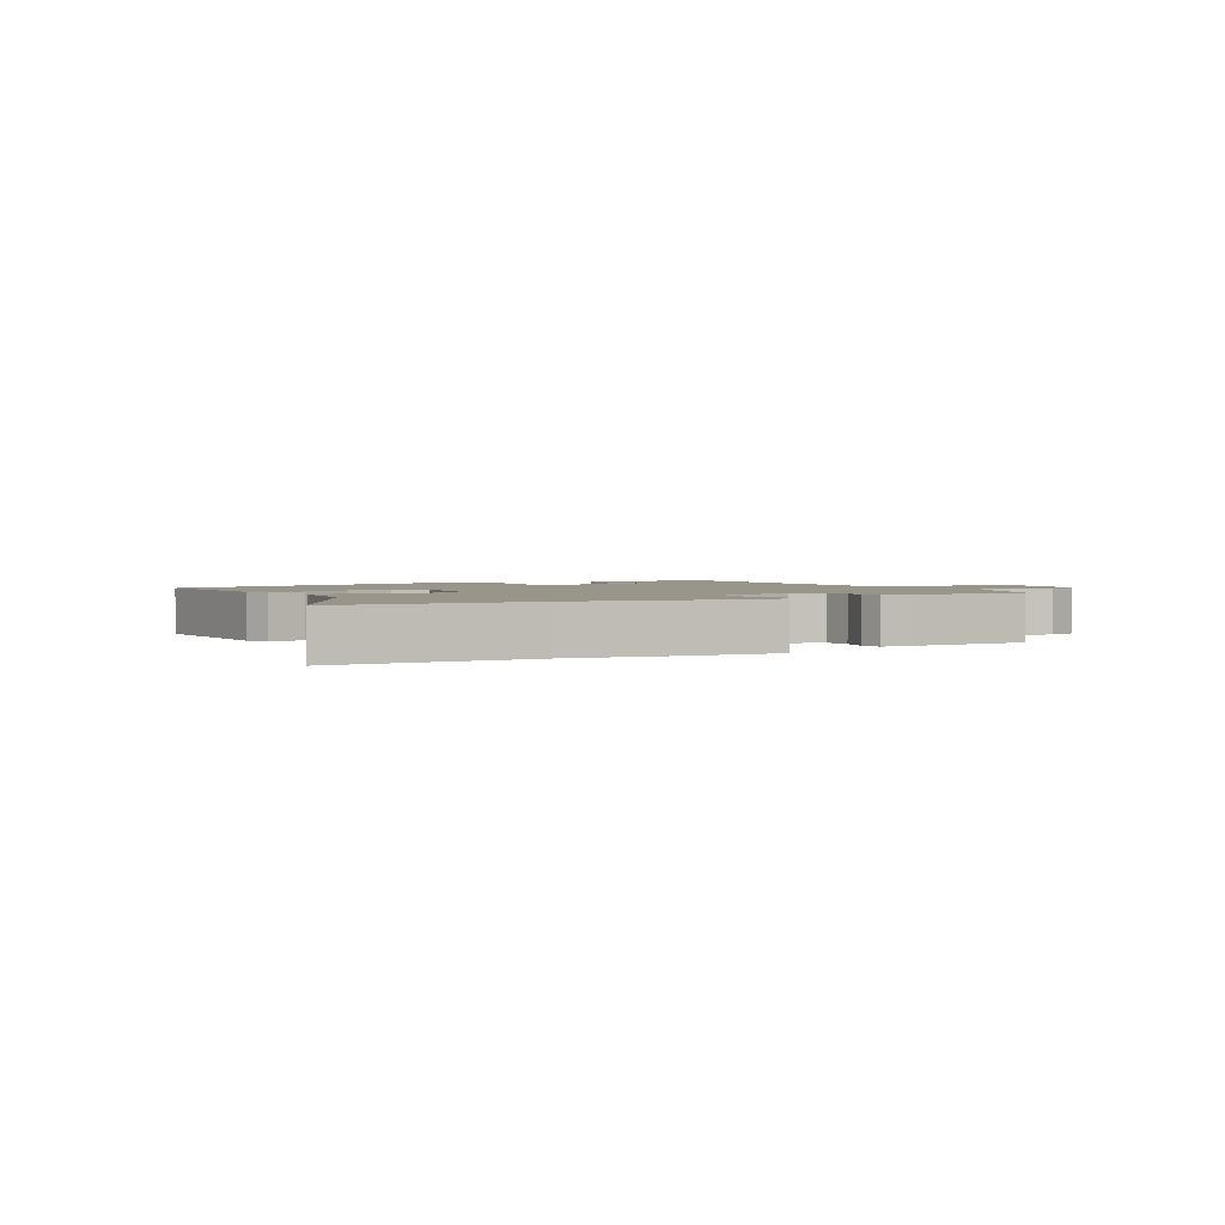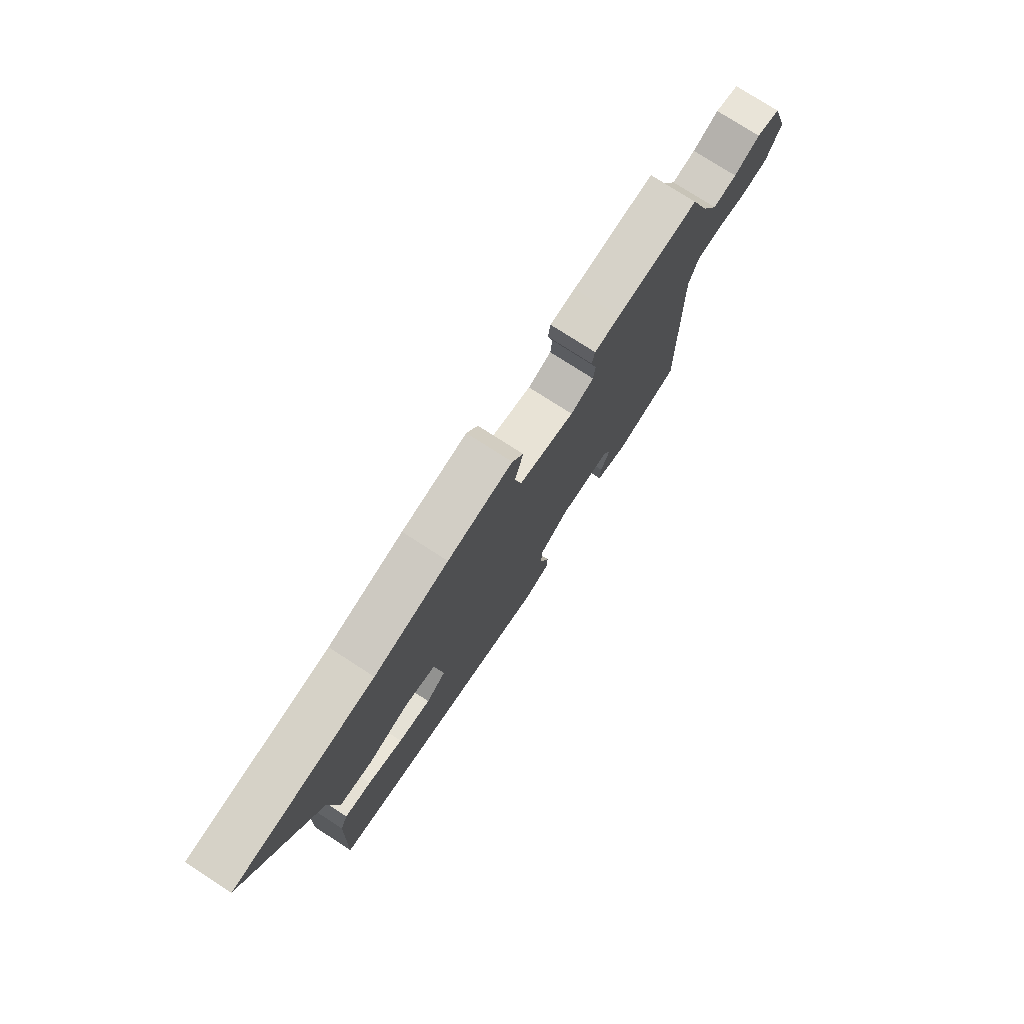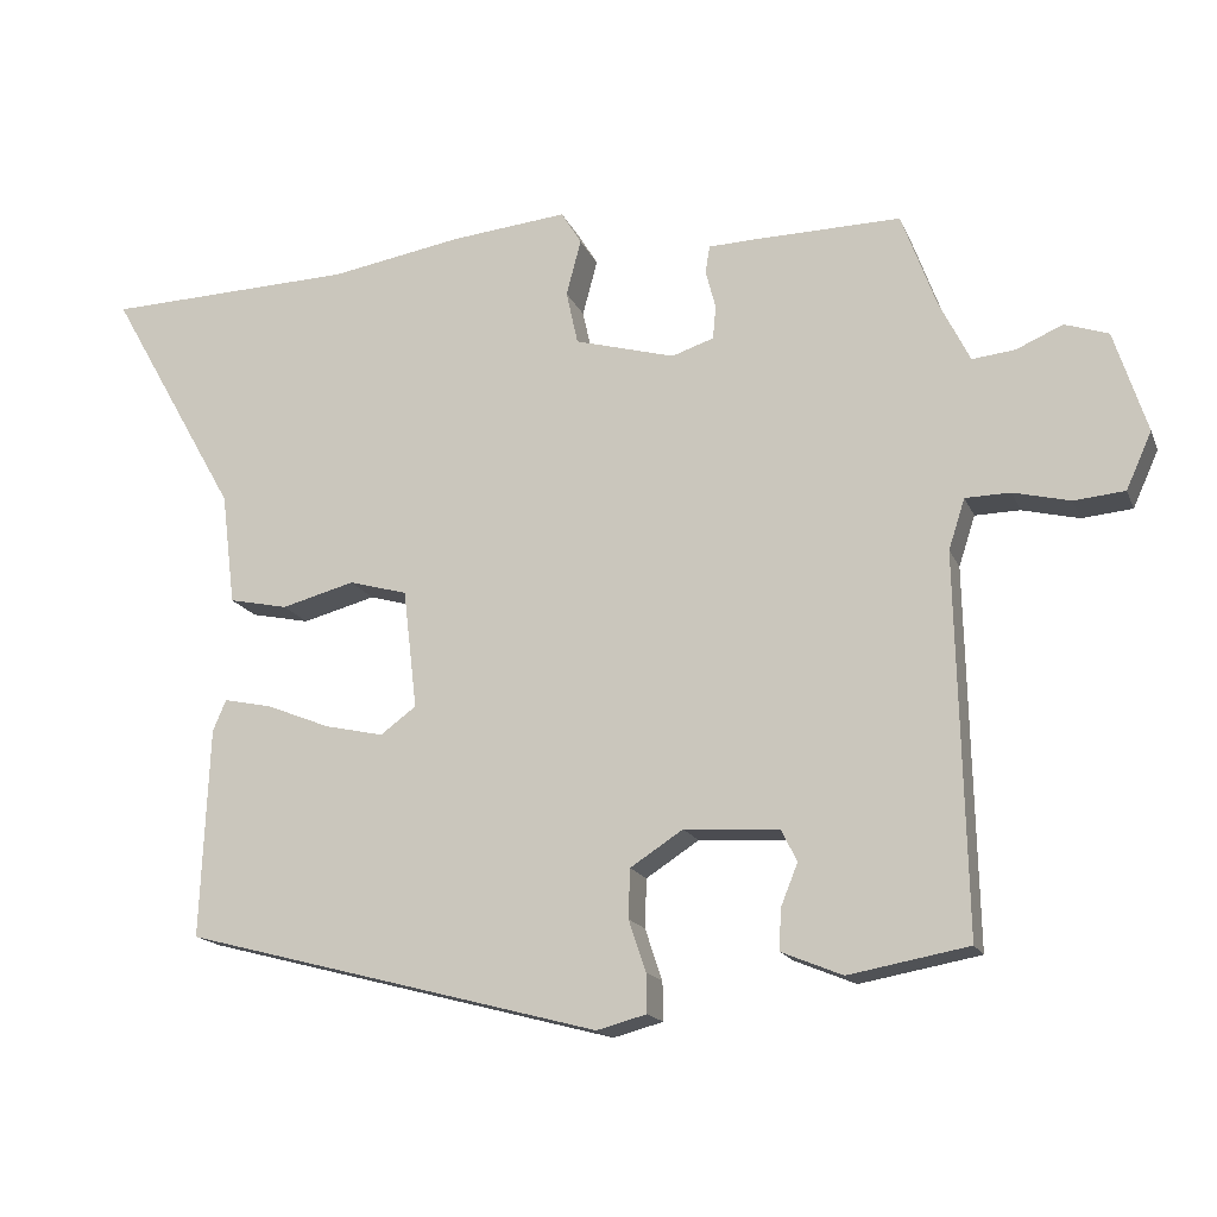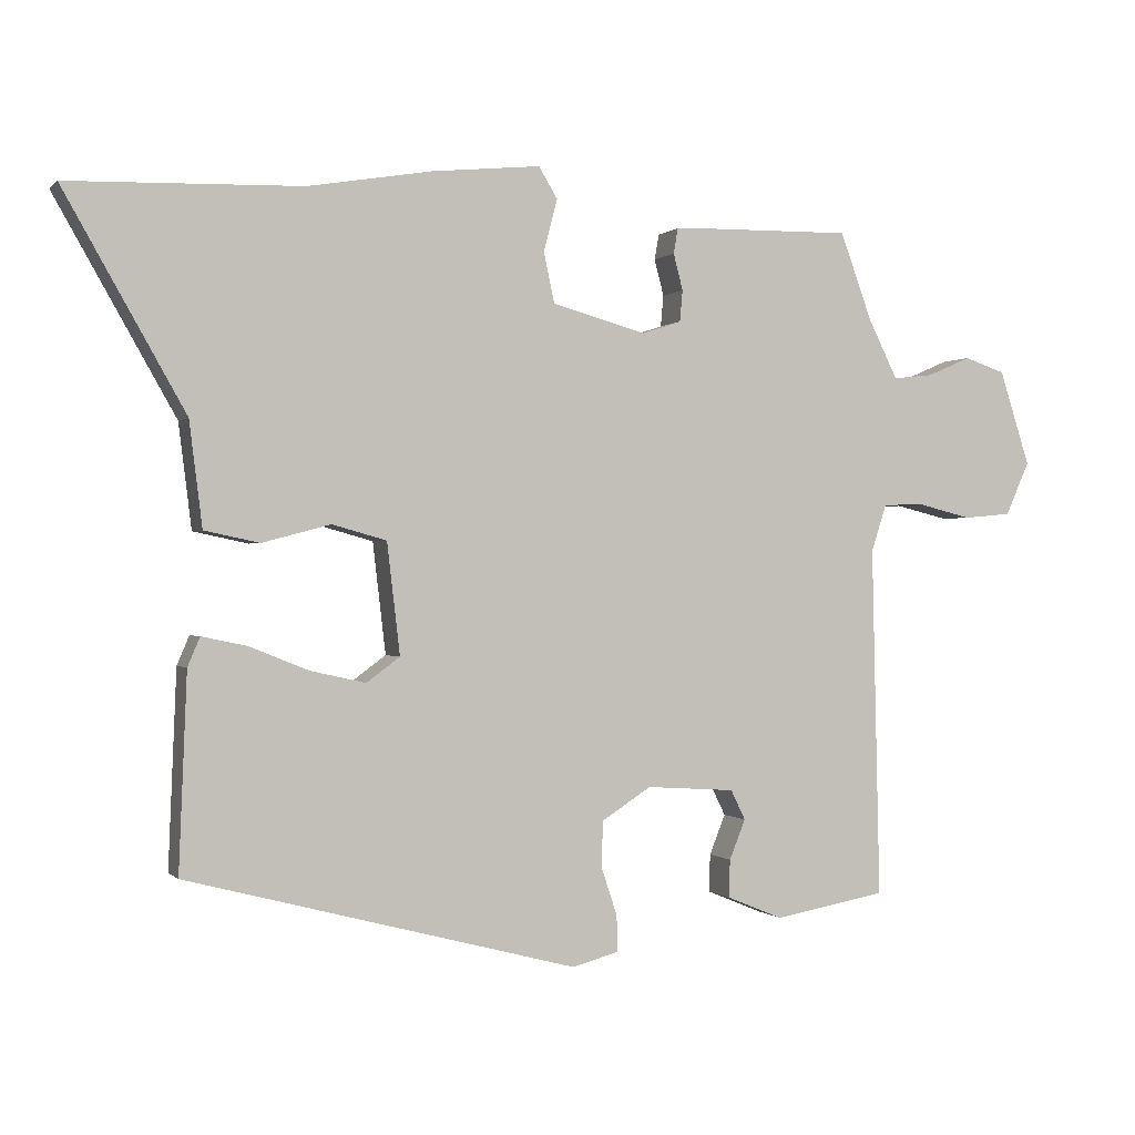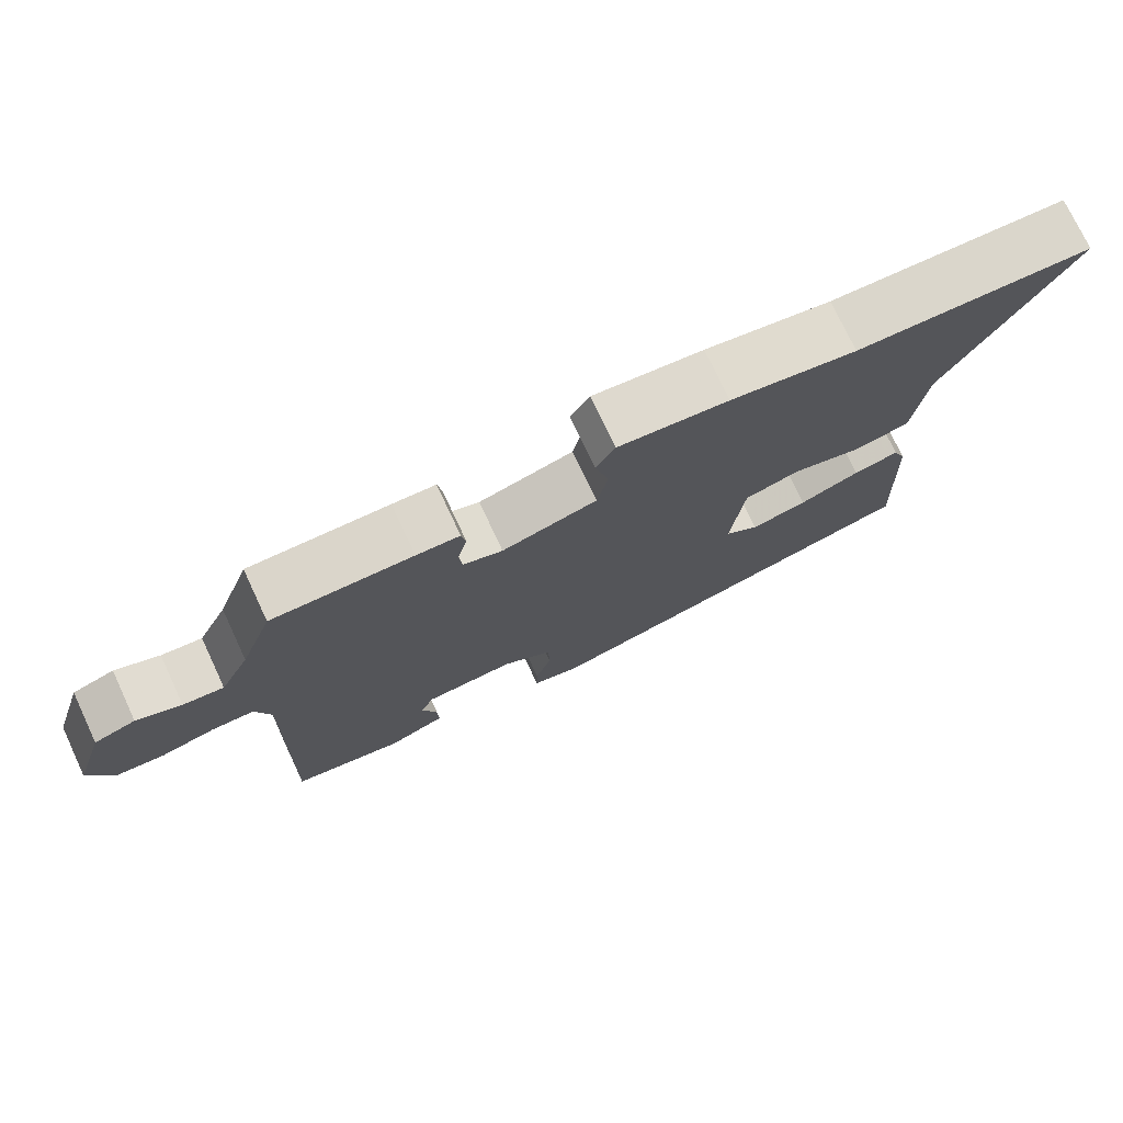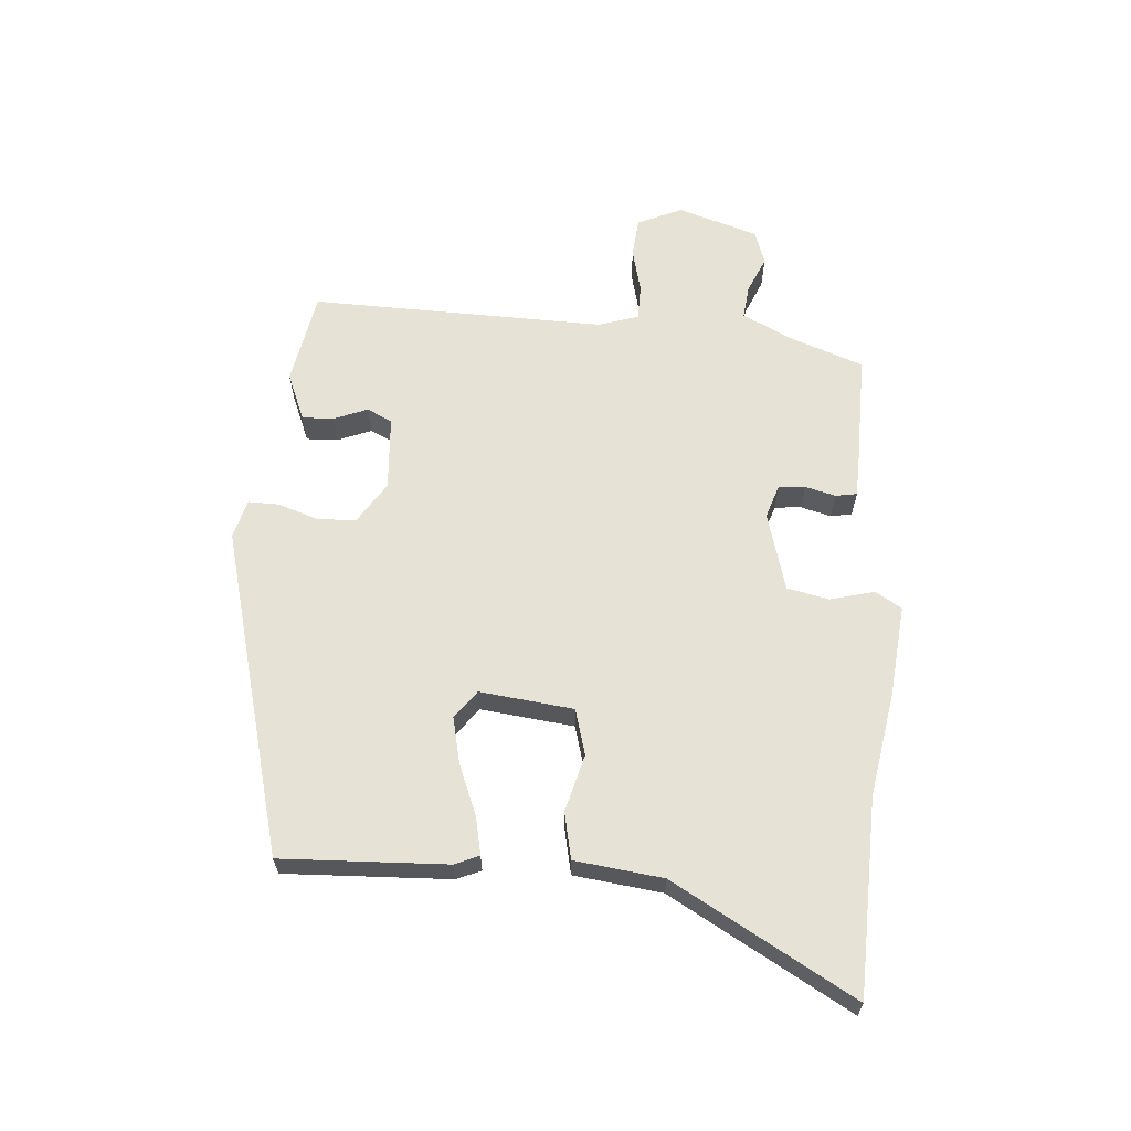
<metadata>
{"format":"obj","ext":"obj","renderer":"f3d","projection":"perspective","resolution":1024,"background":"white","views":[{"elev":2.0,"azim":-30.3,"up":"+Y"},{"elev":76.5,"azim":-57.1,"up":"+Z"},{"elev":-16.6,"azim":17.5,"up":"+Z"},{"elev":-0.2,"azim":-19.9,"up":"+Z"},{"elev":74.8,"azim":154.9,"up":"+Z"},{"elev":63.1,"azim":-85.7,"up":"+Y"}]}
</metadata>
<code>
v -0.514 0.07 -0.39
v -0.503 0.07 -0.12
v -0.486 0.07 -0.08
v -0.424 0.07 -0.093
v -0.342 0.07 -0.126
v -0.266 0.07 -0.143
v -0.22 0.07 -0.109
v -0.238 0.07 0.044
v -0.313 0.07 0.065
v -0.407 0.07 0.04
v -0.483 0.07 0.056
v -0.501 0.07 0.2
v -0.668 0.07 0.495
v -0.347 0.07 0.505
v -0.176 0.07 0.534
v -0.026 0.07 0.549
v 0 0.07 0.506
v -0.019 0.07 0.434
v -0.004 0.07 0.365
v 0.125 0.07 0.329
v 0.179 0.07 0.347
v 0.183 0.07 0.39
v 0.17 0.07 0.44
v 0.176 0.07 0.475
v 0.235 0.07 0.477
v 0.426 0.07 0.48
v 0.47 0.07 0.359
v 0.51 0.07 0.278
v 0.565 0.07 0.284
v 0.625 0.07 0.31
v 0.681 0.07 0.291
v 0.723 0.07 0.16
v 0.69 0.07 0.087
v 0.625 0.07 0.081
v 0.552 0.07 0.099
v 0.494 0.07 0.098
v 0.473 0.07 0.033
v 0.484 0.07 -0.451
v 0.33 0.07 -0.479
v 0.252 0.07 -0.447
v 0.254 0.07 -0.395
v 0.276 0.07 -0.34
v 0.256 0.07 -0.299
v 0.134 0.07 -0.291
v 0.066 0.07 -0.335
v 0.064 0.07 -0.398
v 0.086 0.07 -0.464
v 0.087 0.07 -0.514
v 0.023 0.07 -0.531
v -0.514 0 -0.39
v -0.503 0 -0.12
v -0.486 0 -0.08
v -0.424 0 -0.093
v -0.342 0 -0.126
v -0.266 0 -0.143
v -0.22 0 -0.109
v -0.238 0 0.044
v -0.313 0 0.065
v -0.407 0 0.04
v -0.483 0 0.056
v -0.501 0 0.2
v -0.668 0 0.495
v -0.347 0 0.505
v -0.176 0 0.534
v -0.026 0 0.549
v 0 0 0.506
v -0.019 0 0.434
v -0.004 0 0.365
v 0.125 0 0.329
v 0.179 0 0.347
v 0.183 0 0.39
v 0.17 0 0.44
v 0.176 0 0.475
v 0.235 0 0.477
v 0.426 0 0.48
v 0.47 0 0.359
v 0.51 0 0.278
v 0.565 0 0.284
v 0.625 0 0.31
v 0.681 0 0.291
v 0.723 0 0.16
v 0.69 0 0.087
v 0.625 0 0.081
v 0.552 0 0.099
v 0.494 0 0.098
v 0.473 0 0.033
v 0.484 0 -0.451
v 0.33 0 -0.479
v 0.252 0 -0.447
v 0.254 0 -0.395
v 0.276 0 -0.34
v 0.256 0 -0.299
v 0.134 0 -0.291
v 0.066 0 -0.335
v 0.064 0 -0.398
v 0.086 0 -0.464
v 0.087 0 -0.514
v 0.023 0 -0.531
f 3 4 5
f 2 3 5
f 1 2 5
f 49 1 5
f 48 49 5
f 47 48 5
f 46 47 5
f 45 46 5 6
f 44 45 6 7
f 43 44 7 8
f 40 41 42
f 39 40 42
f 38 39 42
f 37 38 42
f 36 37 42 43
f 33 34 35
f 32 33 35
f 31 32 35
f 30 31 35
f 29 30 35
f 28 29 35 36
f 36 43 8
f 28 36 8
f 27 28 8
f 25 26 27
f 24 25 27
f 23 24 27
f 22 23 27
f 16 17 18
f 15 16 18
f 14 15 18
f 14 18 19
f 13 14 19
f 12 13 19
f 12 19 20
f 11 12 20
f 10 11 20
f 9 10 20
f 9 20 21
f 8 9 21
f 27 8 21
f 21 22 27
f 54 53 52
f 54 52 51
f 54 51 50
f 54 50 98
f 54 98 97
f 54 97 96
f 54 96 95
f 55 54 95 94
f 56 55 94 93
f 57 56 93 92
f 91 90 89
f 91 89 88
f 91 88 87
f 91 87 86
f 92 91 86 85
f 84 83 82
f 84 82 81
f 84 81 80
f 84 80 79
f 84 79 78
f 85 84 78 77
f 57 92 85
f 57 85 77
f 57 77 76
f 76 75 74
f 76 74 73
f 76 73 72
f 76 72 71
f 67 66 65
f 67 65 64
f 67 64 63
f 68 67 63
f 68 63 62
f 68 62 61
f 69 68 61
f 69 61 60
f 69 60 59
f 69 59 58
f 70 69 58
f 70 58 57
f 70 57 76
f 76 71 70
f 1 50 51 2
f 2 51 52 3
f 3 52 53 4
f 4 53 54 5
f 5 54 55 6
f 6 55 56 7
f 7 56 57 8
f 8 57 58 9
f 9 58 59 10
f 10 59 60 11
f 11 60 61 12
f 12 61 62 13
f 13 62 63 14
f 14 63 64 15
f 15 64 65 16
f 16 65 66 17
f 17 66 67 18
f 18 67 68 19
f 19 68 69 20
f 20 69 70 21
f 21 70 71 22
f 22 71 72 23
f 23 72 73 24
f 24 73 74 25
f 25 74 75 26
f 26 75 76 27
f 27 76 77 28
f 28 77 78 29
f 29 78 79 30
f 30 79 80 31
f 31 80 81 32
f 32 81 82 33
f 33 82 83 34
f 34 83 84 35
f 35 84 85 36
f 36 85 86 37
f 37 86 87 38
f 38 87 88 39
f 39 88 89 40
f 40 89 90 41
f 41 90 91 42
f 42 91 92 43
f 43 92 93 44
f 44 93 94 45
f 45 94 95 46
f 46 95 96 47
f 47 96 97 48
f 48 97 98 49
f 49 98 50 1

</code>
